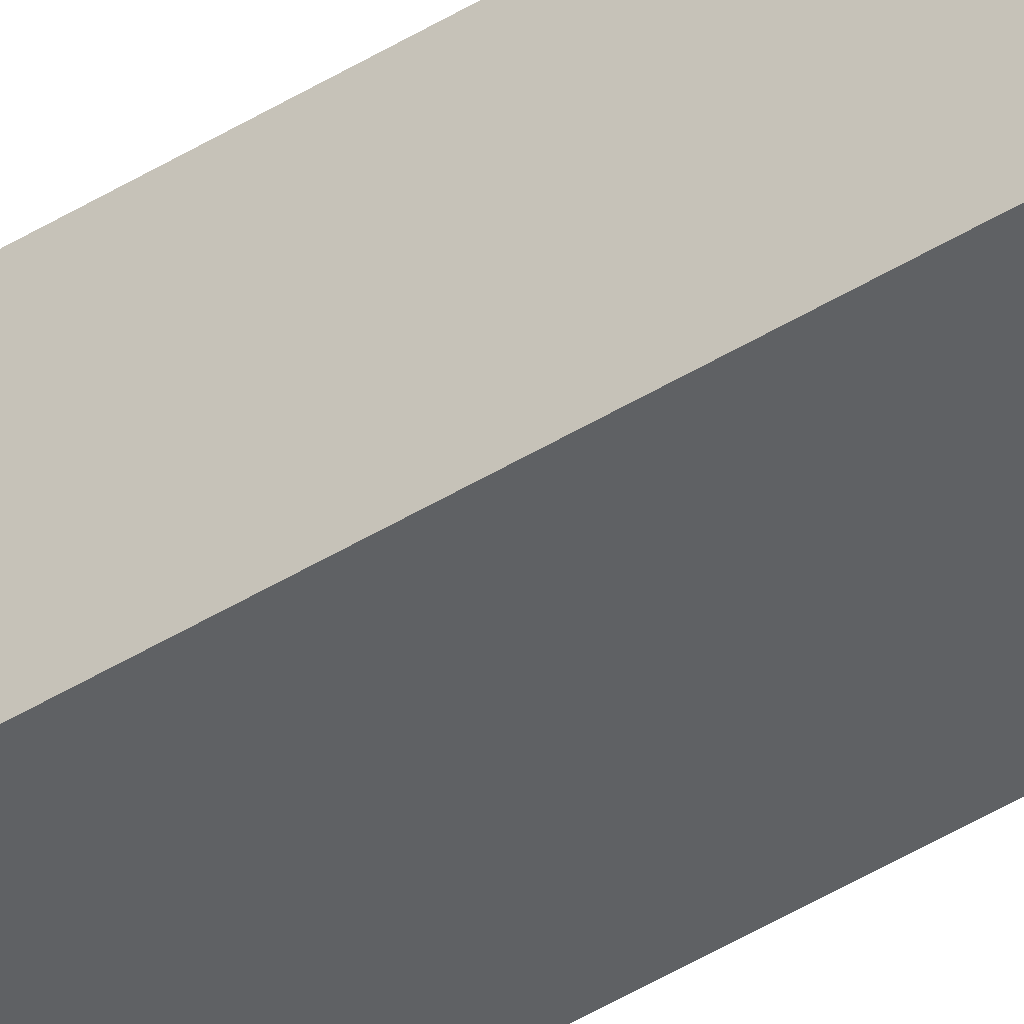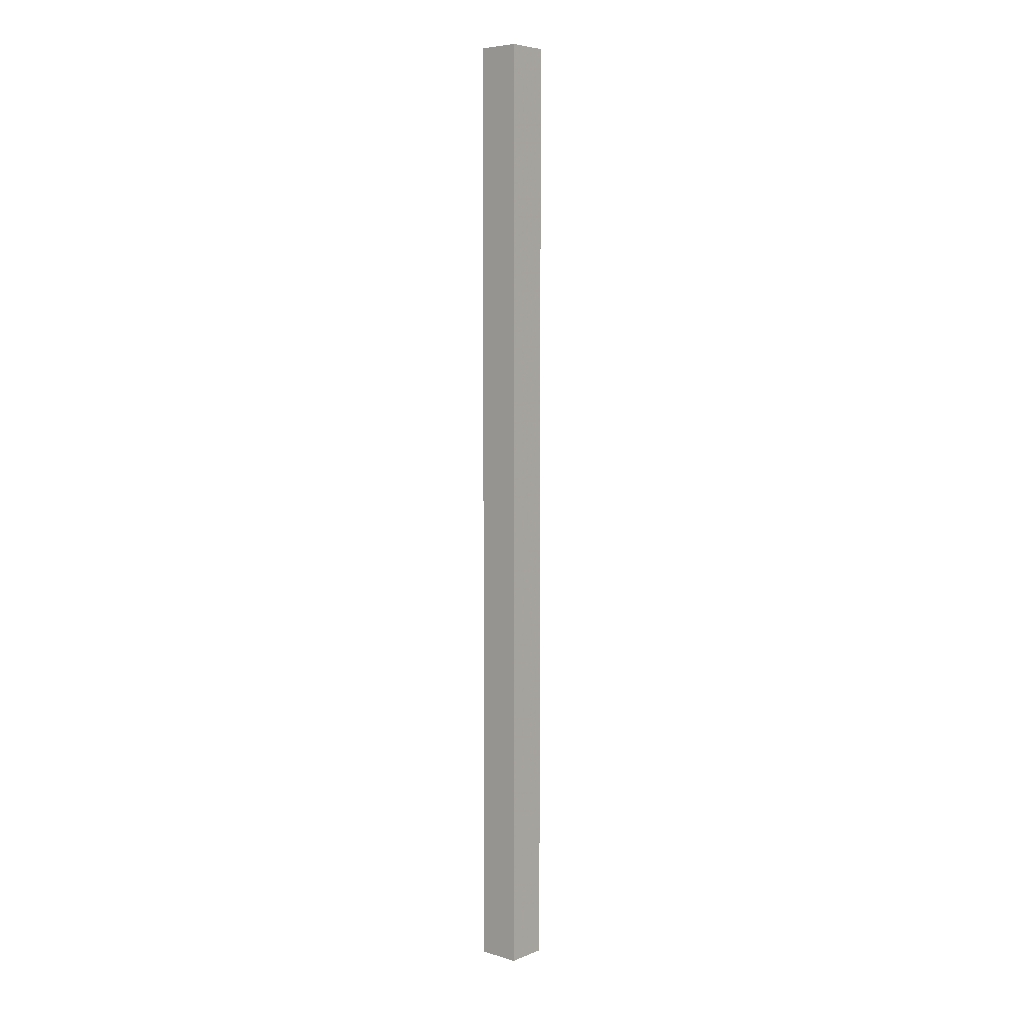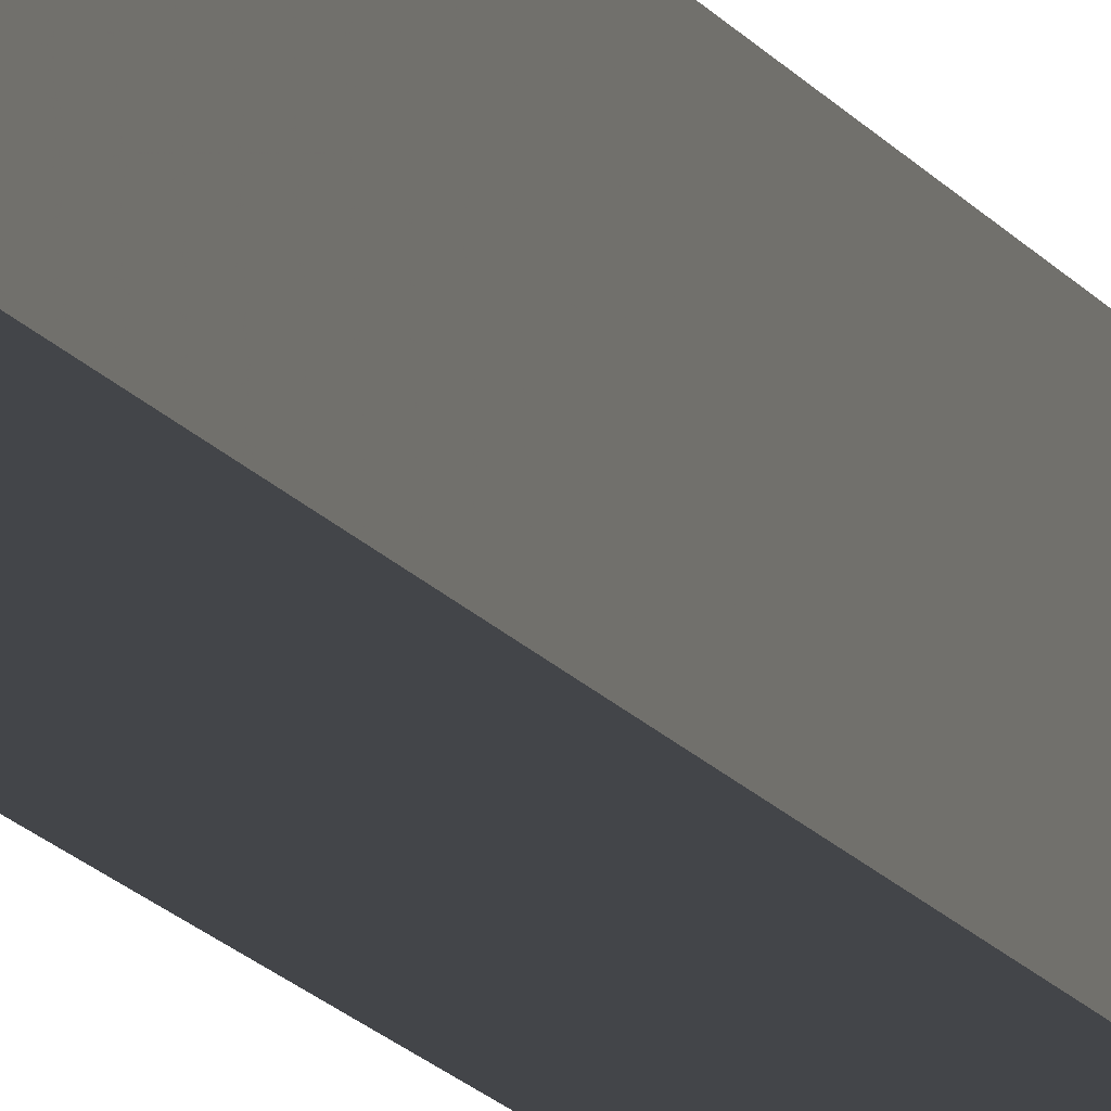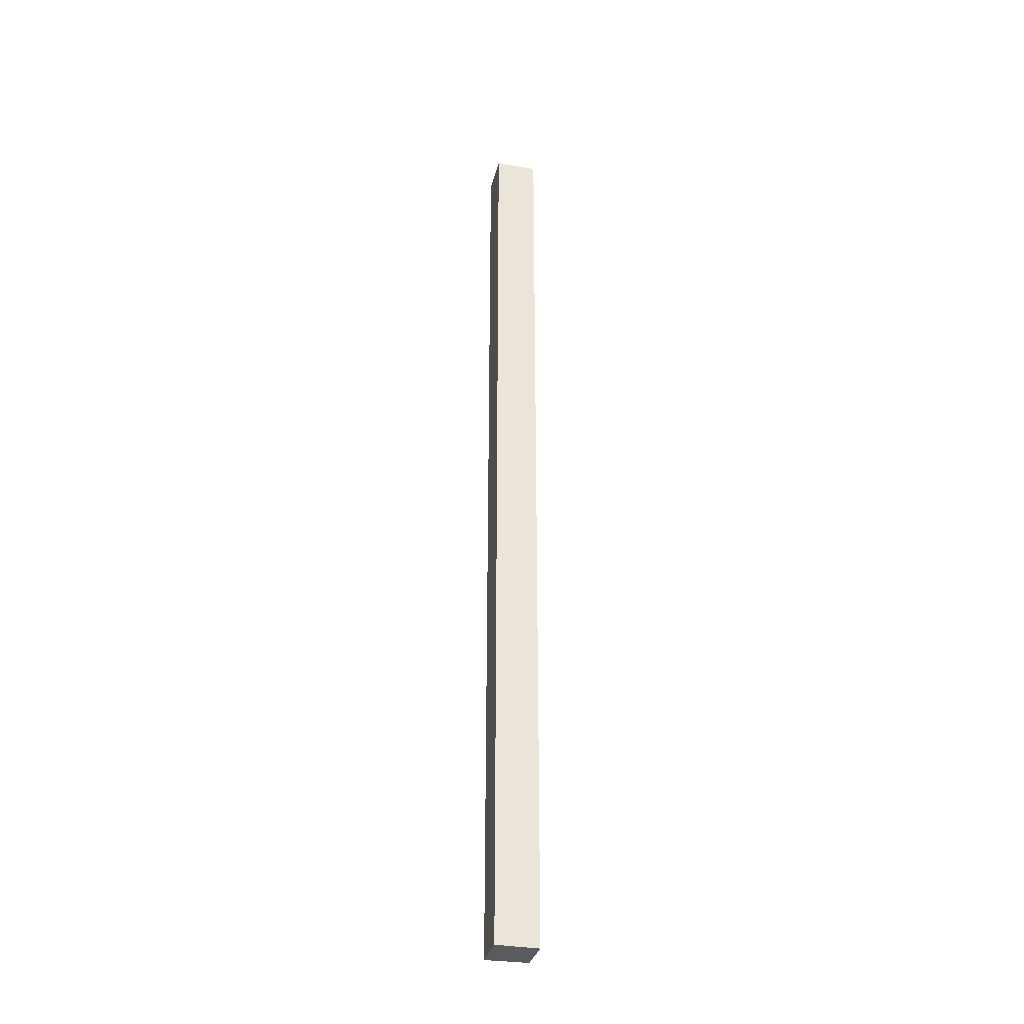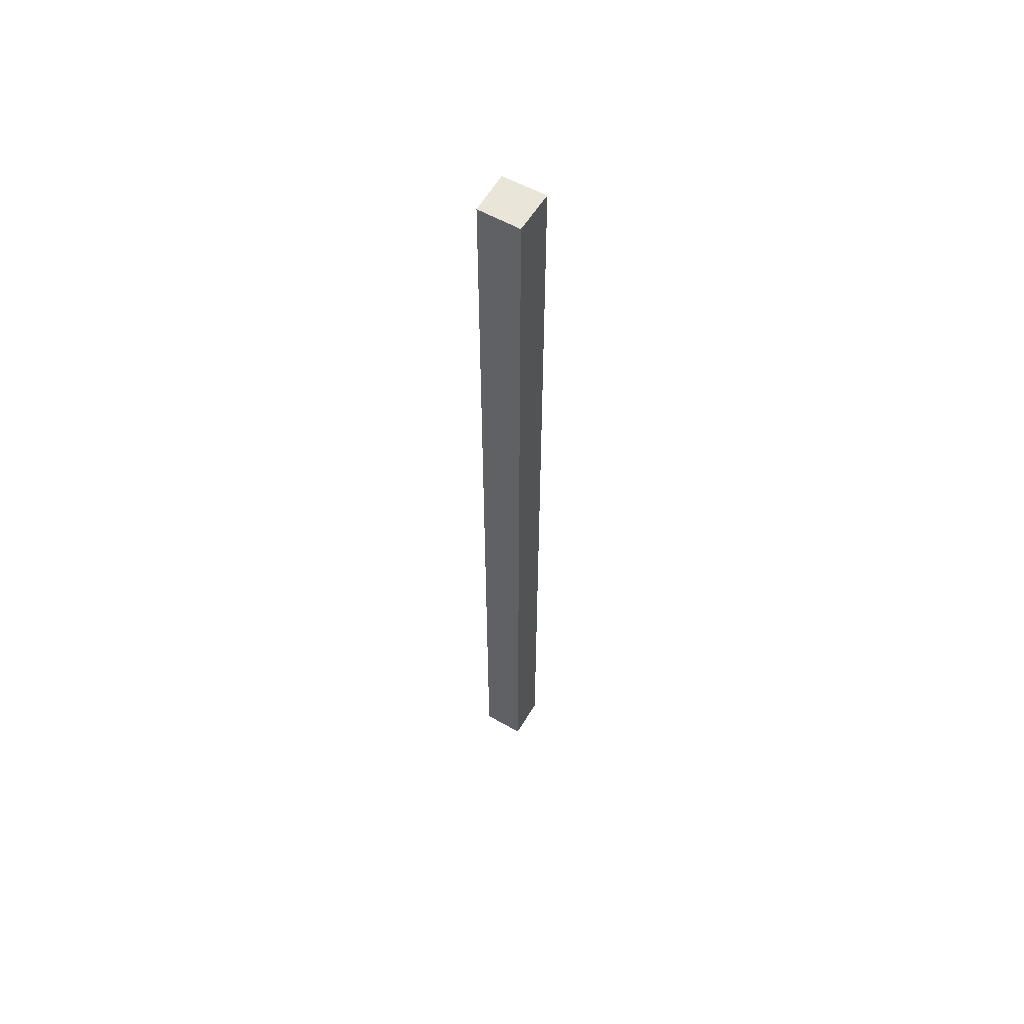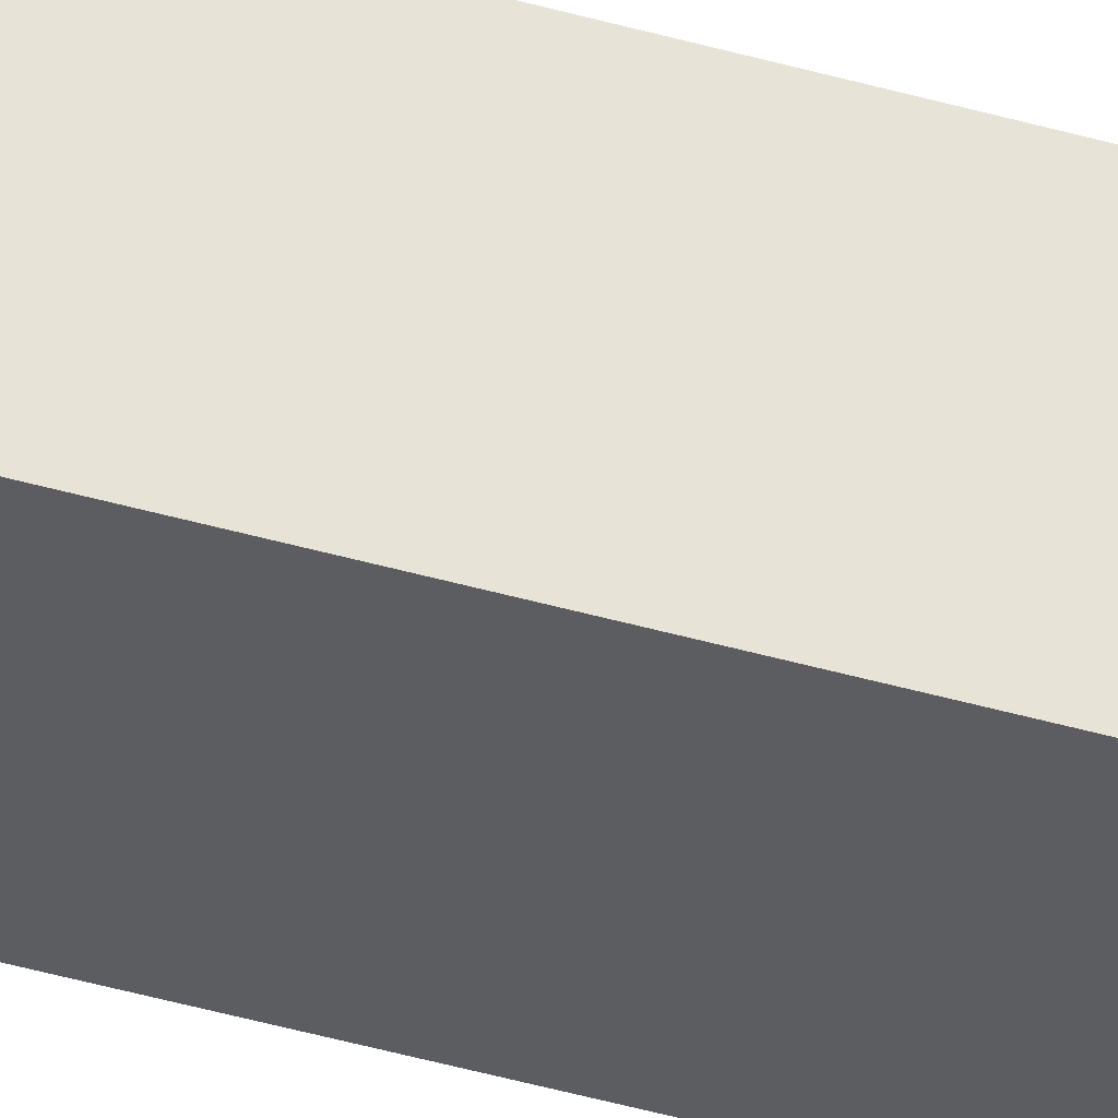
<metadata>
{"format":"obj","ext":"obj","renderer":"f3d","projection":"perspective","resolution":1024,"background":"white","views":[{"elev":-46.1,"azim":125.2,"up":"+Y"},{"elev":6.0,"azim":131.4,"up":"+Z"},{"elev":-8.8,"azim":-166.9,"up":"+Y"},{"elev":-32.8,"azim":-13.1,"up":"+Z"},{"elev":57.7,"azim":30.3,"up":"+Z"},{"elev":-37.2,"azim":-111.2,"up":"+Y"}]}
</metadata>
<code>
o 9947
v 2247 1852 7.656
v 2247 1852 7.656
v 2247 1852 7.432
v 2247 1852 7.656
v 2247 1852 7.432
v 2247 1852 7.432
v 2247 1852 7.432
v 2247 1852 7.432
v 2247 1852 7.432
v 2247 1852 7.432
v 2247 1852 7.656
v 2247 1852 7.656
v 2247 1852 7.656
v 2247 1852 7.656
v 2247 1852 7.656
v 2247 1852 7.432
v 2247 1852 7.656
v 2247 1852 7.432
v 2247 1852 7.656
v 2247 1852 7.656
v 2247 1852 7.656
v 2247 1852 7.656
v 2247 1852 7.656
v 2247 1852 7.432
v 2247 1852 7.656
v 2247 1852 7.432
f 1 2 3
f 3 4 5
f 3 6 7
f 8 9 6
f 10 11 7
f 12 13 10
f 14 15 16
f 16 17 18
f 19 17 20
f 21 22 17
f 23 21 24
f 24 25 26

</code>
